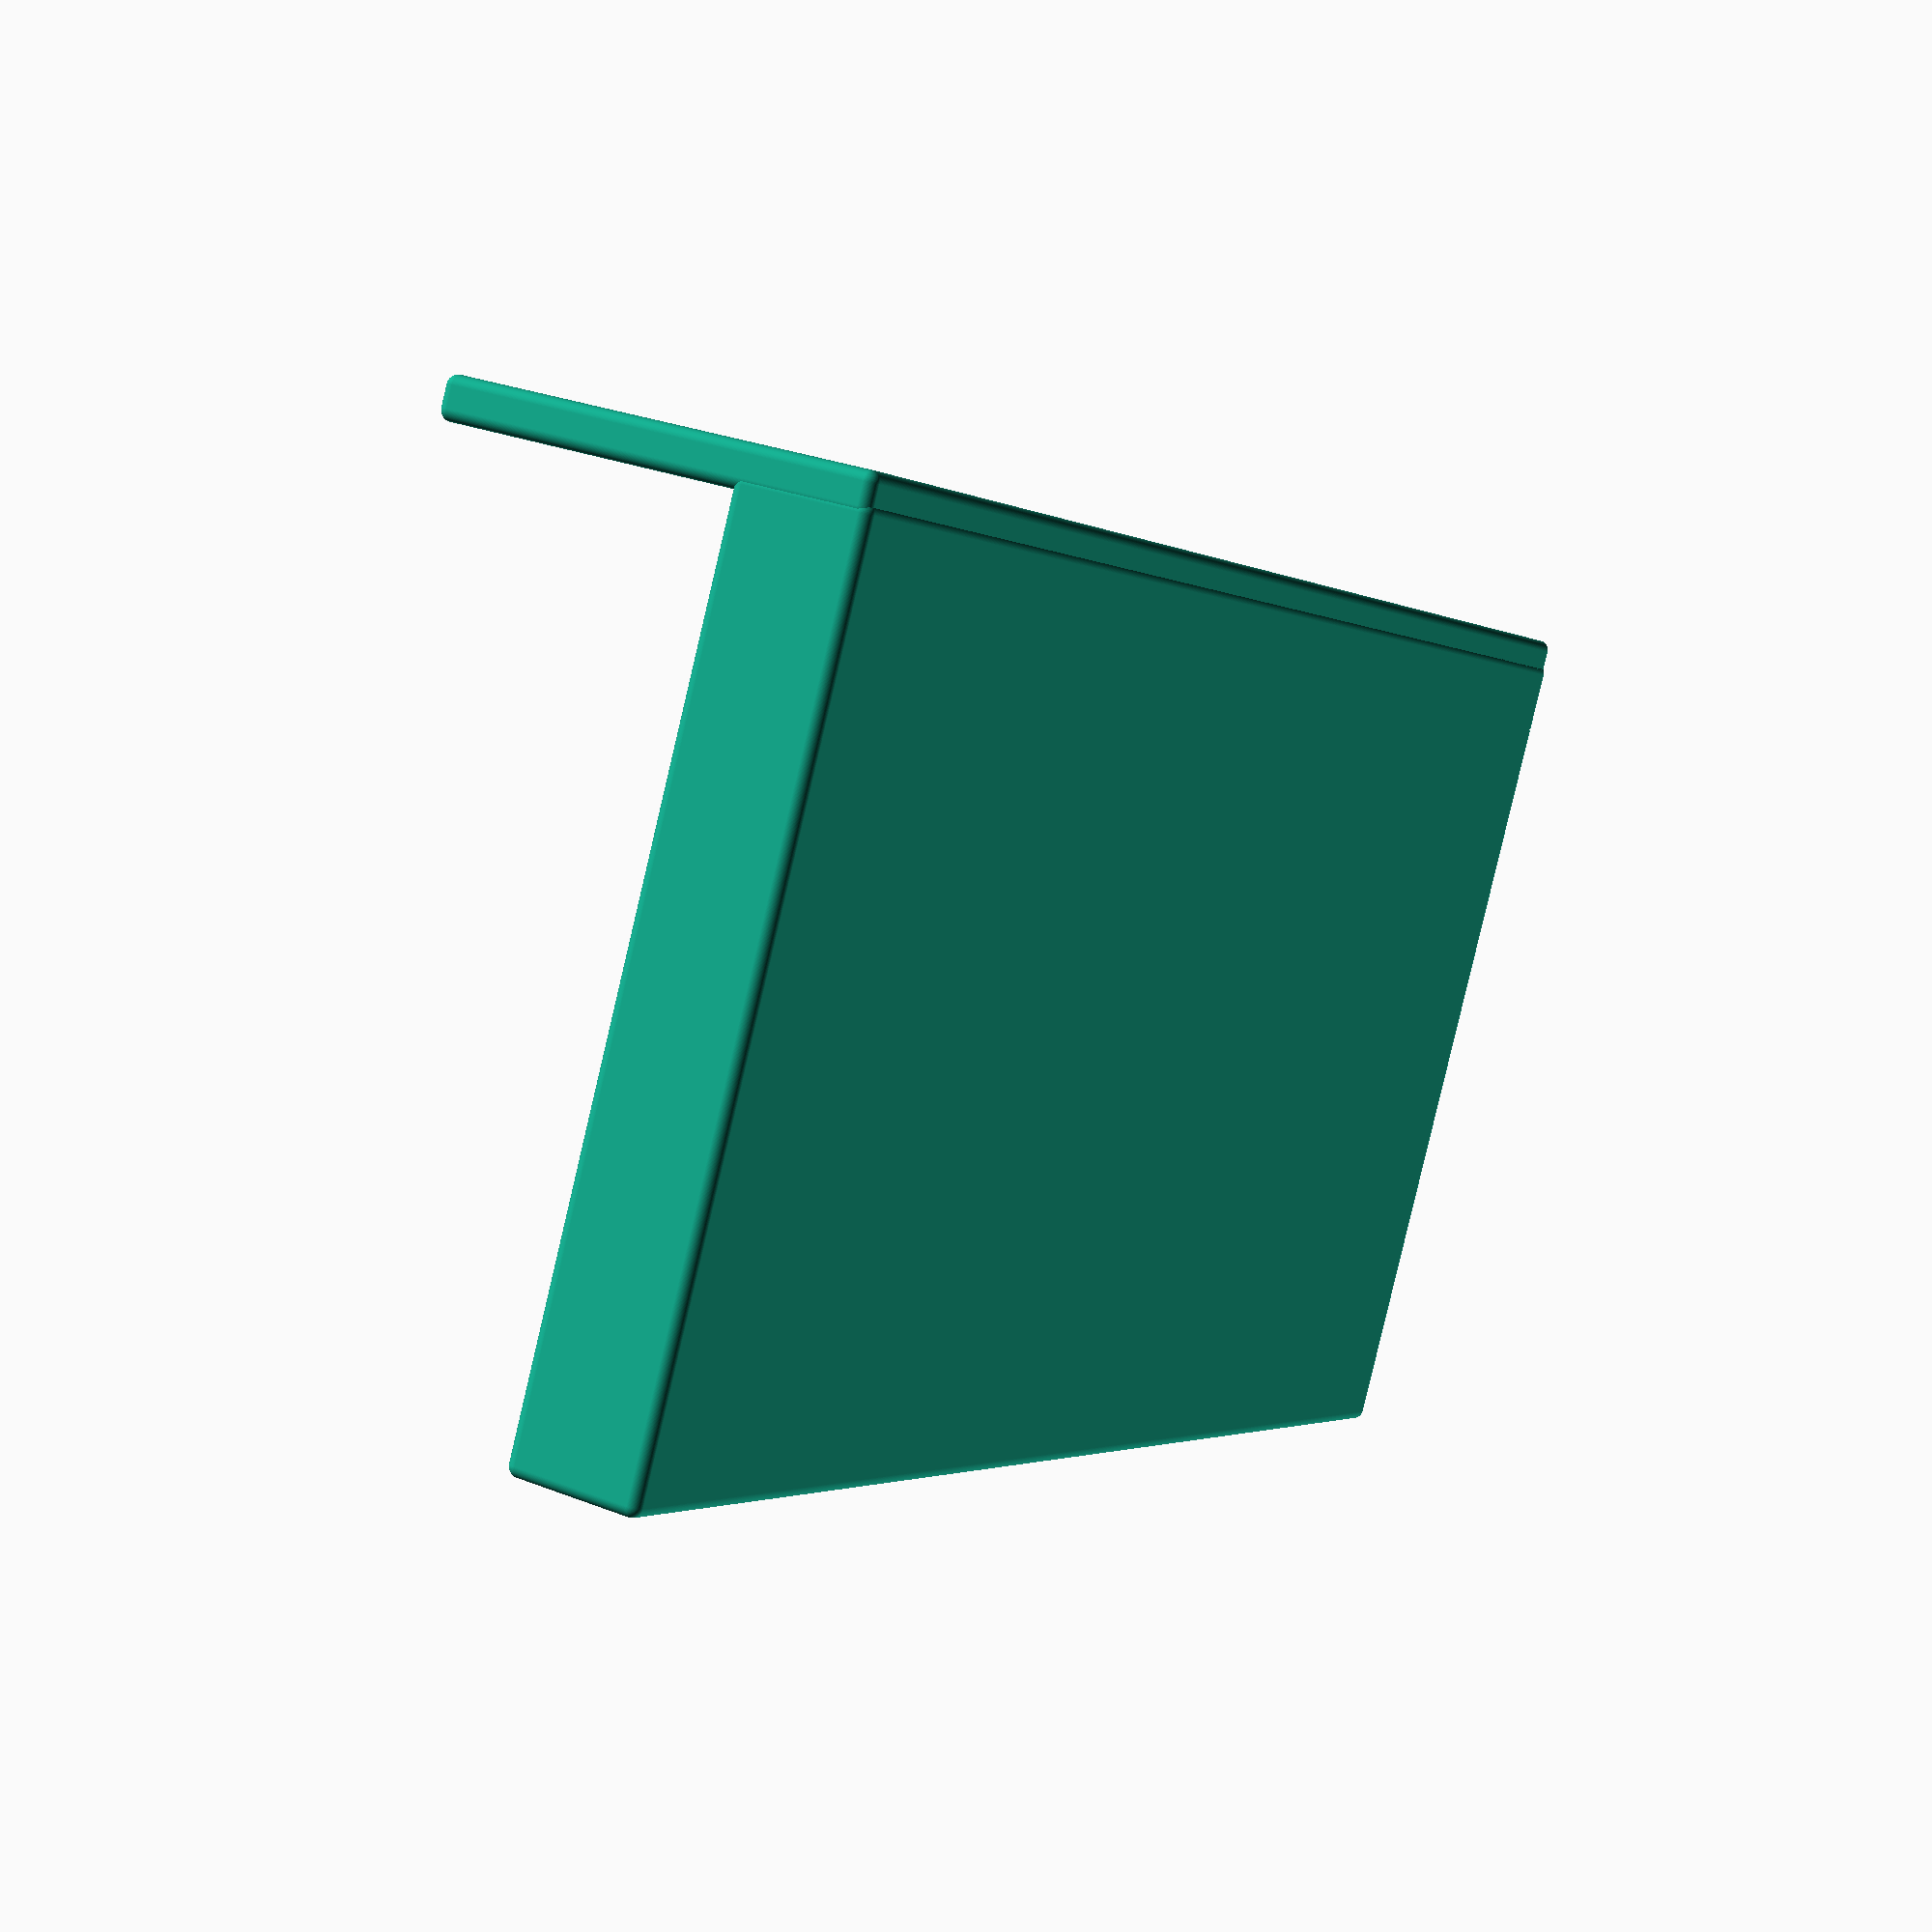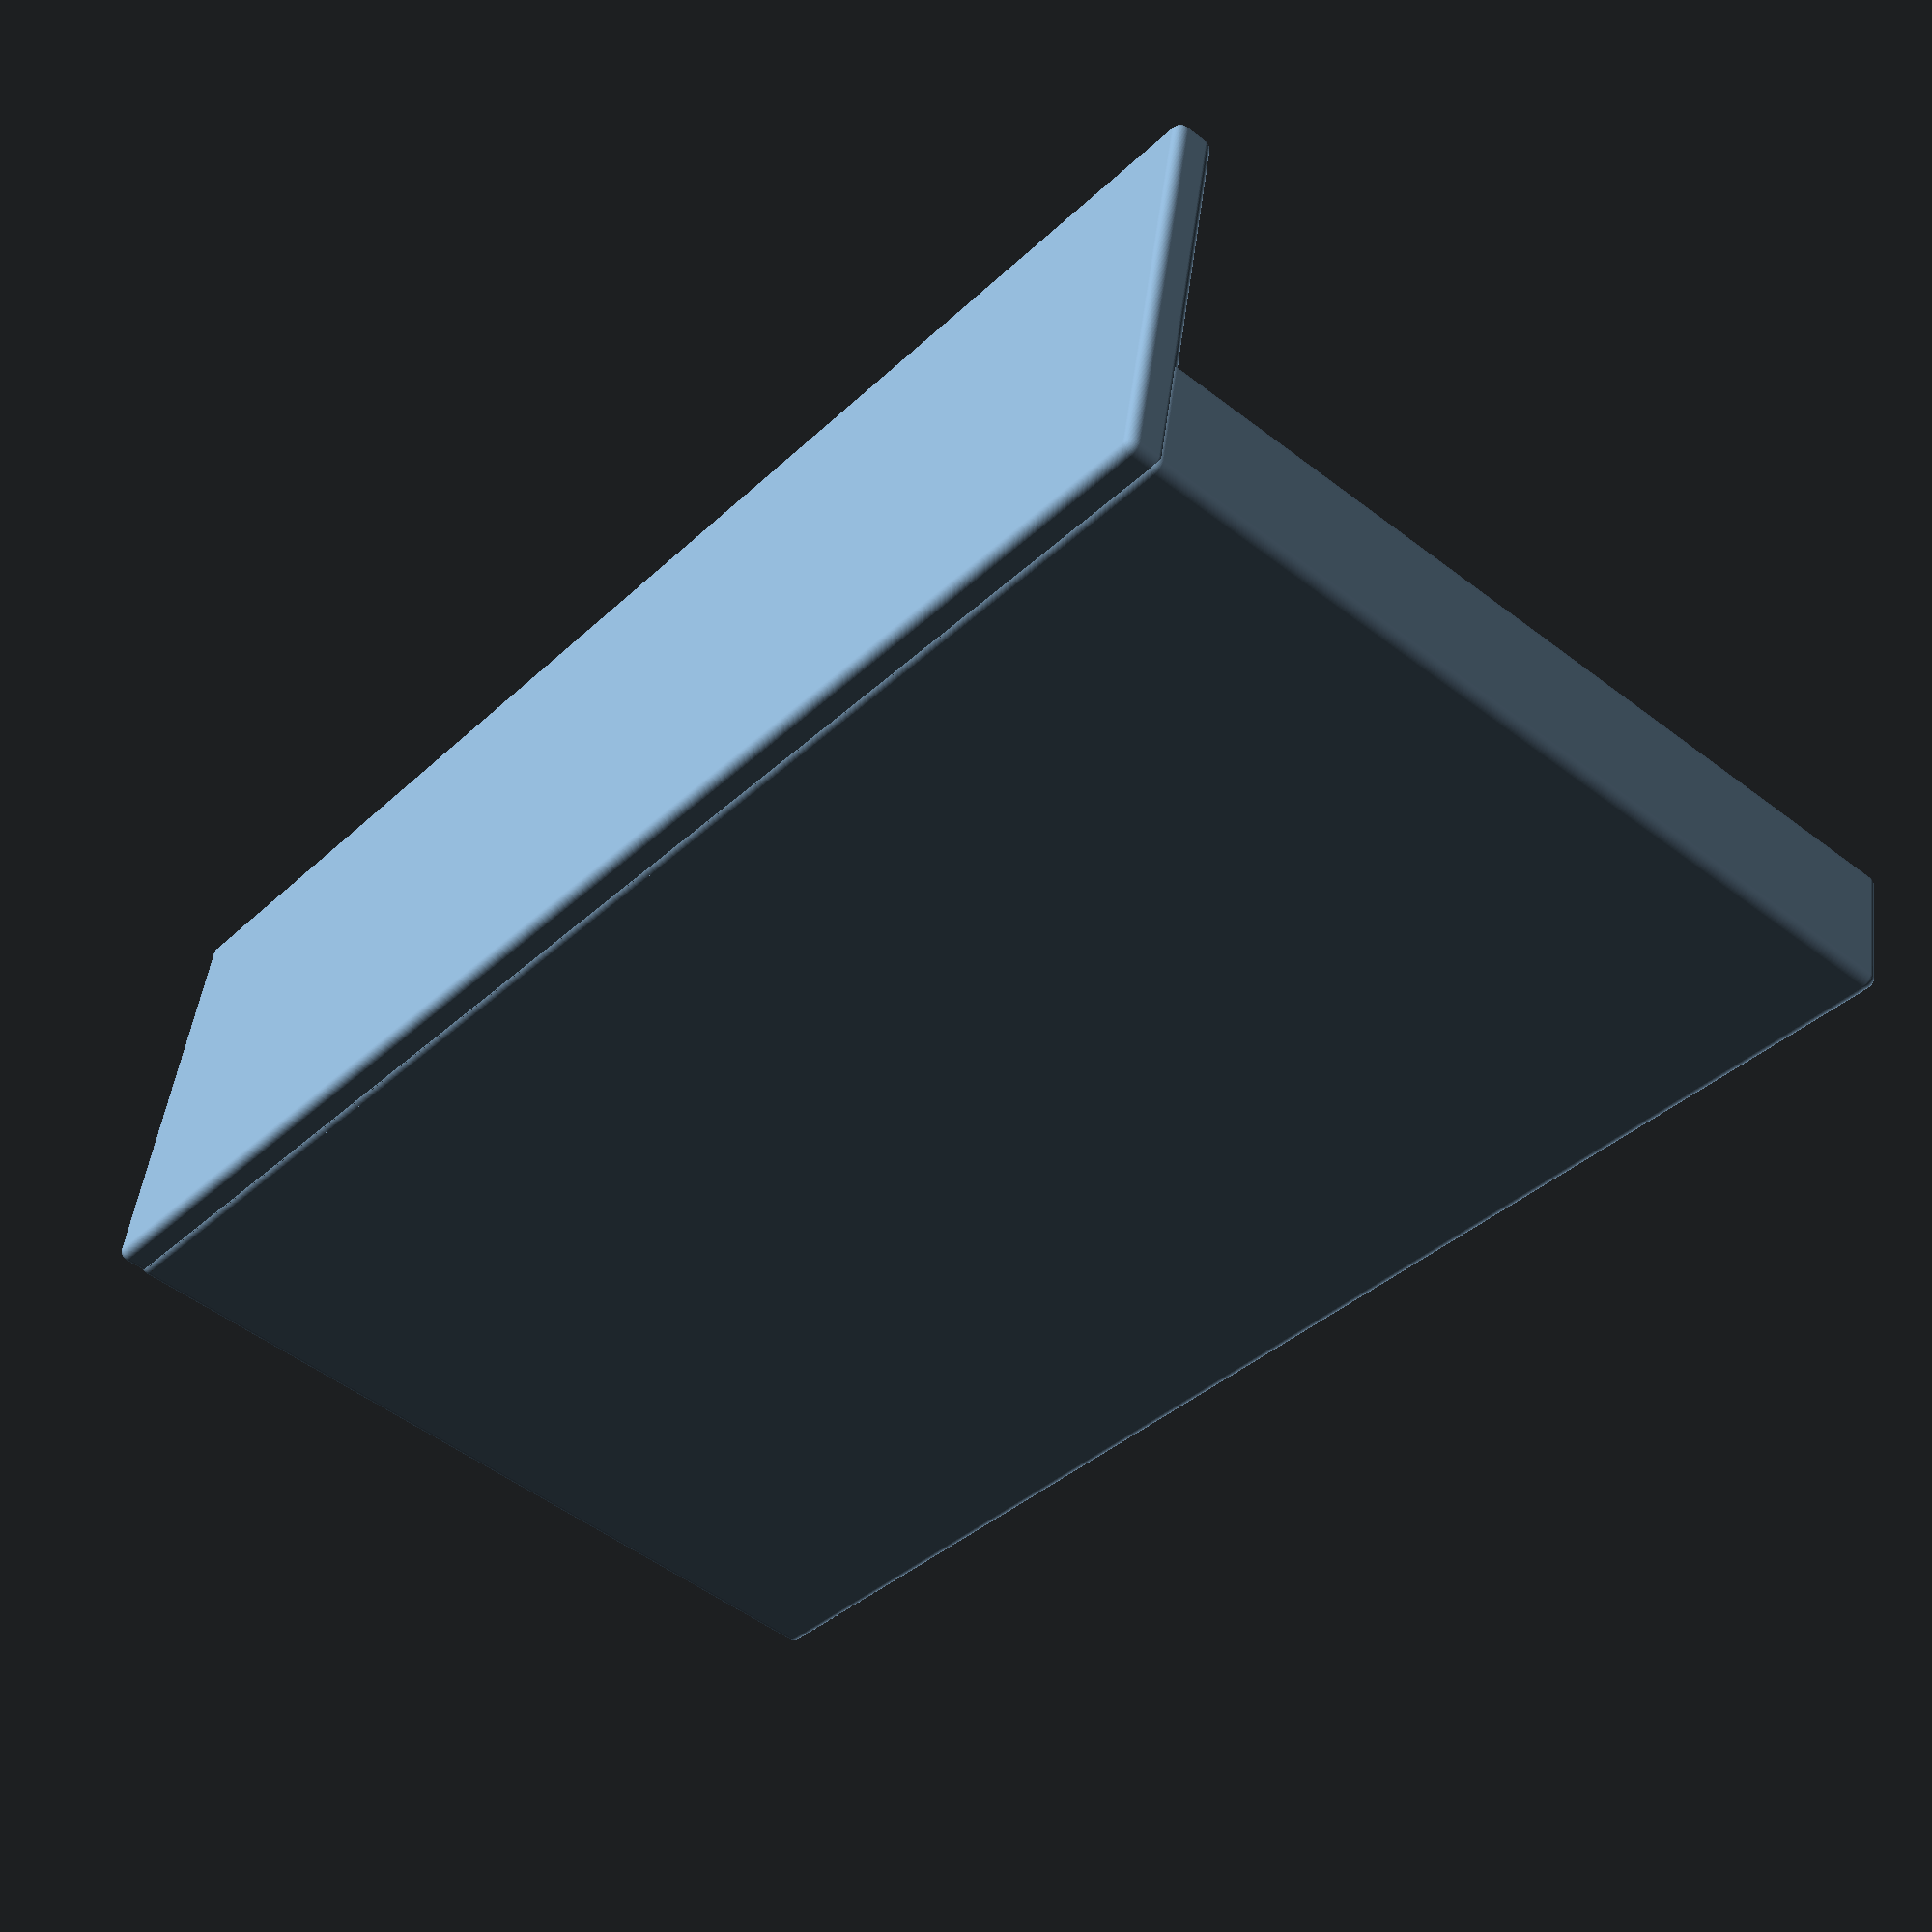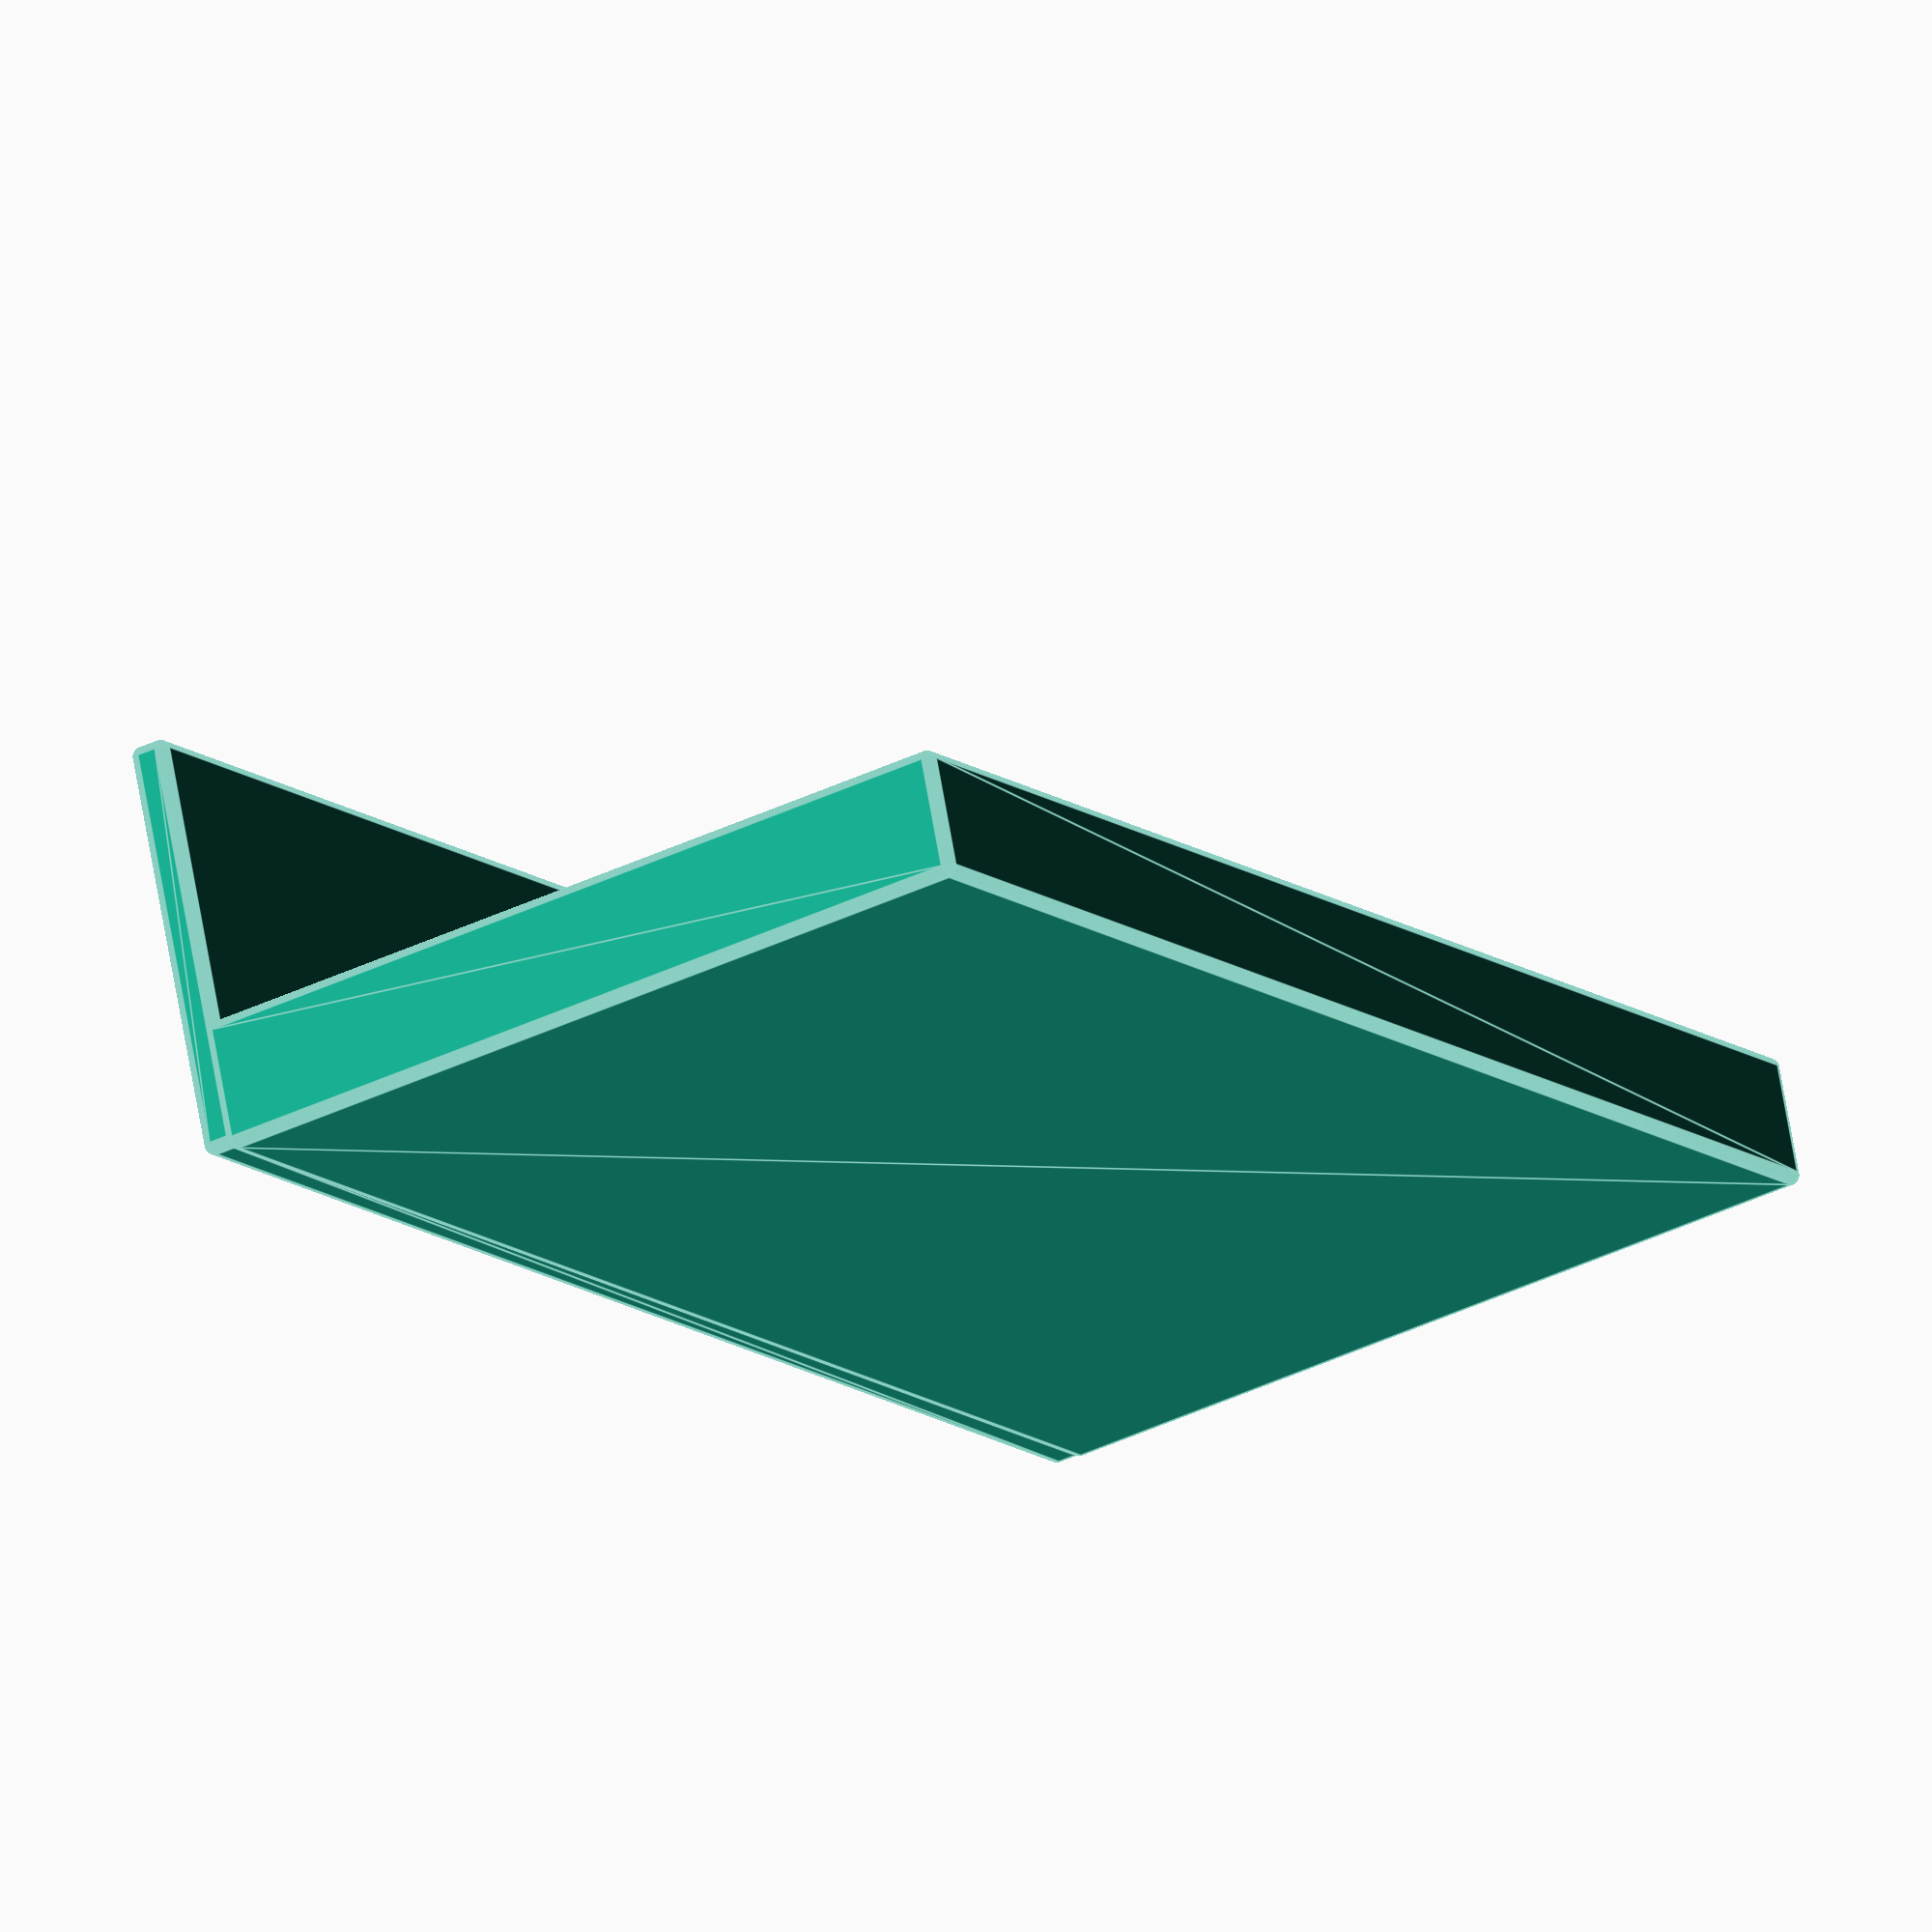
<openscad>
$fn=100;

difference()
{
   minkowski()
   { 
    cube([152, 82, 11], center = true);
    sphere(1.);
   }   
   translate([0,0,3]) cube([149,79,8], center = true);
 
}

minkowski()
   { 
       translate([0,-42.5,14.7]) cube([152,2,40], center = true);
       
       sphere(1.);
   }

/*
minkowski()
   { 
       translate([0,-35.5,-22]) cube([152,11,40], center = true);
       
       sphere(1.);
   }

minkowski()
   { 
       translate([0,-20.5,-11]) cube([152, 41, 11], center = true);
       sphere(1.);
   }
   */
   
   
</openscad>
<views>
elev=331.5 azim=153.2 roll=120.6 proj=p view=wireframe
elev=132.2 azim=50.4 roll=352.8 proj=p view=wireframe
elev=289.5 azim=302.6 roll=170.1 proj=o view=edges
</views>
